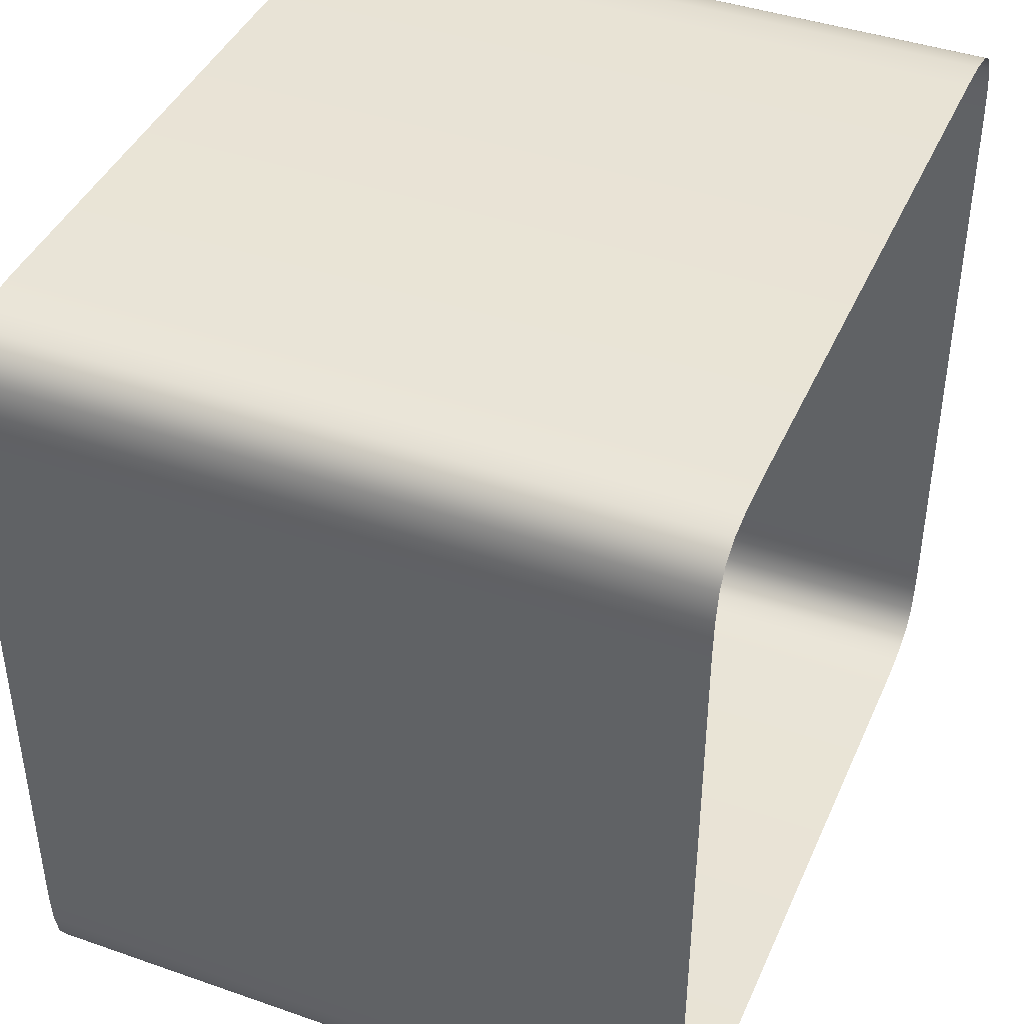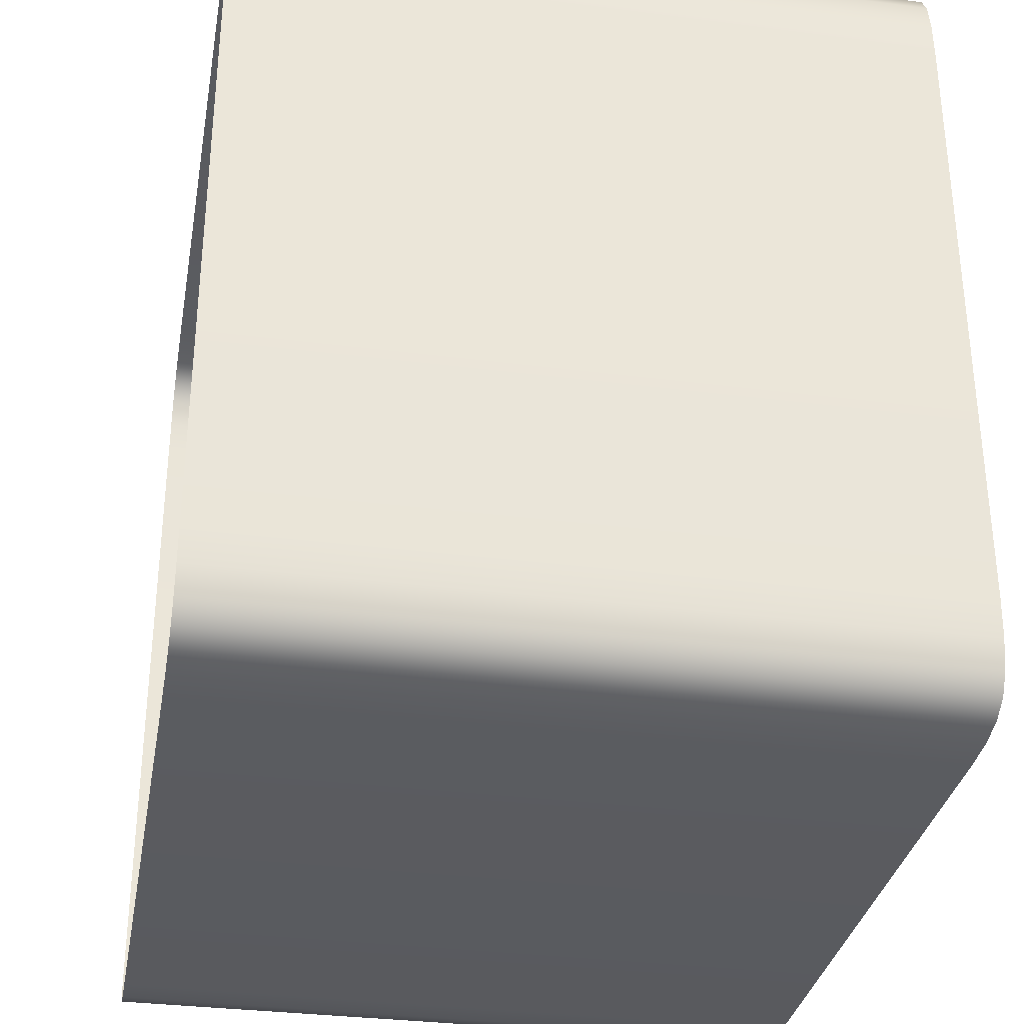
<metadata>
{"format":"obj","ext":"obj","renderer":"f3d","projection":"perspective","resolution":1024,"background":"white","views":[{"elev":42.1,"azim":112.7,"up":"+Z"},{"elev":-32.7,"azim":79.9,"up":"+Z"}]}
</metadata>
<code>
g pb_Mesh-8054052
v 5.715 10 5.715
v 5.715 8.889 5.715
v 5.886 8.889 5.431
v 5.886 10 5.431
v 5.972 8.889 5.024
v 5.972 10 5.024
v 6 8.889 4.486
v 6 10 4.486
v 6 7.778 4.486
v 5.972 7.778 5.024
v 5.886 7.778 5.431
v 5.715 7.778 5.715
v 6 6.667 4.486
v 5.972 6.667 5.024
v 5.886 6.667 5.431
v 5.715 6.667 5.715
v 6 5.556 4.486
v 5.972 5.556 5.024
v 5.886 5.556 5.431
v 5.715 5.556 5.715
v 6 4.444 4.486
v 5.972 4.444 5.024
v 5.886 4.444 5.431
v 5.715 4.444 5.715
v 6 3.333 4.486
v 5.972 3.333 5.024
v 5.886 3.333 5.431
v 5.715 3.333 5.715
v 6 2.222 4.486
v 5.972 2.222 5.024
v 5.886 2.222 5.431
v 5.715 2.222 5.715
v 6 1.111 4.486
v 5.972 1.111 5.024
v 5.886 1.111 5.431
v 5.715 1.111 5.715
v 6 0 4.486
v 5.972 0 5.024
v 5.886 0 5.431
v 5.715 0 5.715
v 6 3.333 4.486
v 6 2.222 4.486
v 6 2.222 -4.486
v 6 3.333 4.486
v 6 2.222 -4.486
v 6 3.333 -4.486
v 6 2.222 4.486
v 6 1.111 4.486
v 6 1.111 -4.486
v 6 2.222 4.486
v 6 1.111 -4.486
v 6 2.222 -4.486
v 6 1.111 4.486
v 6 0 4.486
v 6 0 -4.486
v 6 1.111 4.486
v 6 0 -4.486
v 6 1.111 -4.486
v 6 4.444 4.486
v 6 3.333 4.486
v 6 3.333 -4.486
v 6 4.444 4.486
v 6 3.333 -4.486
v 6 4.444 -4.486
v 6 5.556 4.486
v 6 4.444 4.486
v 6 4.444 -4.486
v 6 5.556 4.486
v 6 4.444 -4.486
v 6 5.556 -4.486
v 6 6.667 4.486
v 6 5.556 4.486
v 6 5.556 -4.486
v 6 6.667 4.486
v 6 5.556 -4.486
v 6 6.667 -4.486
v 6 7.778 4.486
v 6 6.667 4.486
v 6 6.667 -4.486
v 6 7.778 4.486
v 6 6.667 -4.486
v 6 7.778 -4.486
v 6 8.889 4.486
v 6 7.778 4.486
v 6 7.778 -4.486
v 6 8.889 4.486
v 6 7.778 -4.486
v 6 8.889 -4.486
v 6 10 4.486
v 6 8.889 4.486
v 6 8.889 -4.486
v 6 10 4.486
v 6 8.889 -4.486
v 6 10 -4.486
v 5.715 10 5.715
v 5.431 10 5.886
v 5.431 8.889 5.886
v 5.715 8.889 5.715
v 5.024 10 5.972
v 5.024 8.889 5.972
v 4.486 10 6
v 4.486 8.889 6
v 5.715 7.778 5.715
v 5.431 7.778 5.886
v 5.024 7.778 5.972
v 4.486 7.778 6
v 5.715 6.667 5.715
v 5.431 6.667 5.886
v 5.024 6.667 5.972
v 4.486 6.667 6
v 5.715 5.556 5.715
v 5.431 5.556 5.886
v 5.024 5.556 5.972
v 4.486 5.556 6
v 5.715 4.444 5.715
v 5.431 4.444 5.886
v 5.024 4.444 5.972
v 4.486 4.444 6
v 5.715 3.333 5.715
v 5.431 3.333 5.886
v 5.024 3.333 5.972
v 4.486 3.333 6
v 5.715 2.222 5.715
v 5.431 2.222 5.886
v 5.024 2.222 5.972
v 4.486 2.222 6
v 5.715 1.111 5.715
v 5.431 1.111 5.886
v 5.024 1.111 5.972
v 4.486 1.111 6
v 5.715 0 5.715
v 5.431 0 5.886
v 5.024 0 5.972
v 4.486 0 6
v 4.486 2.222 6
v 4.486 3.333 6
v -4.486 3.333 6
v 4.486 2.222 6
v -4.486 3.333 6
v -4.486 2.222 6
v 4.486 3.333 6
v -4.486 4.444 6
v -4.486 3.333 6
v 4.486 3.333 6
v 4.486 4.444 6
v -4.486 4.444 6
v 4.486 4.444 6
v -4.486 5.556 6
v -4.486 4.444 6
v 4.486 4.444 6
v 4.486 5.556 6
v -4.486 5.556 6
v 4.486 5.556 6
v -4.486 6.667 6
v -4.486 5.556 6
v 4.486 5.556 6
v 4.486 6.667 6
v -4.486 6.667 6
v 4.486 6.667 6
v -4.486 7.778 6
v -4.486 6.667 6
v 4.486 6.667 6
v 4.486 7.778 6
v -4.486 7.778 6
v 4.486 7.778 6
v -4.486 8.889 6
v -4.486 7.778 6
v 4.486 7.778 6
v 4.486 8.889 6
v -4.486 8.889 6
v 4.486 8.889 6
v -4.486 10 6
v -4.486 8.889 6
v 4.486 8.889 6
v 4.486 10 6
v -4.486 10 6
v 4.486 1.111 6
v 4.486 2.222 6
v -4.486 2.222 6
v 4.486 1.111 6
v -4.486 2.222 6
v -4.486 1.111 6
v 4.486 0 6
v 4.486 1.111 6
v -4.486 1.111 6
v 4.486 0 6
v -4.486 1.111 6
v -4.486 0 6
v 4.486 8.889 -6
v -4.486 8.889 -6
v -4.486 10 -6
v 4.486 8.889 -6
v -4.486 10 -6
v 4.486 10 -6
v 5.024 8.889 -5.972
v 4.486 8.889 -6
v 4.486 10 -6
v 5.024 10 -5.972
v 5.431 8.889 -5.886
v 5.431 10 -5.886
v 5.715 10 -5.715
v 5.431 8.889 -5.886
v 5.431 10 -5.886
v 5.715 8.889 -5.715
v 5.715 7.778 -5.715
v 5.431 7.778 -5.886
v 5.431 7.778 -5.886
v 5.024 7.778 -5.972
v 4.486 7.778 -6
v 4.486 7.778 -6
v -4.486 8.889 -6
v 4.486 8.889 -6
v 4.486 7.778 -6
v -4.486 7.778 -6
v -4.486 8.889 -6
v 5.715 6.667 -5.715
v 5.431 6.667 -5.886
v 5.431 6.667 -5.886
v 5.024 6.667 -5.972
v 4.486 6.667 -6
v 4.486 6.667 -6
v -4.486 7.778 -6
v 4.486 7.778 -6
v 4.486 6.667 -6
v -4.486 6.667 -6
v -4.486 7.778 -6
v 5.715 5.556 -5.715
v 5.431 5.556 -5.886
v 5.431 5.556 -5.886
v 5.024 5.556 -5.972
v 4.486 5.556 -6
v 4.486 5.556 -6
v -4.486 6.667 -6
v 4.486 6.667 -6
v 4.486 5.556 -6
v -4.486 5.556 -6
v -4.486 6.667 -6
v 5.715 5.556 -5.715
v 5.715 4.444 -5.715
v 5.431 4.444 -5.886
v 5.024 4.444 -5.972
v 4.486 4.444 -6
v 4.486 4.444 -6
v -4.486 5.556 -6
v 4.486 5.556 -6
v 4.486 4.444 -6
v -4.486 4.444 -6
v -4.486 5.556 -6
v 5.715 3.333 -5.715
v 5.431 3.333 -5.886
v 5.024 3.333 -5.972
v 4.486 3.333 -6
v 4.486 3.333 -6
v -4.486 4.444 -6
v 4.486 4.444 -6
v 4.486 3.333 -6
v -4.486 3.333 -6
v -4.486 4.444 -6
v 5.715 2.222 -5.715
v 5.431 2.222 -5.886
v 5.024 2.222 -5.972
v 4.486 2.222 -6
v 4.486 2.222 -6
v -4.486 3.333 -6
v 4.486 3.333 -6
v 4.486 2.222 -6
v -4.486 2.222 -6
v -4.486 3.333 -6
v 5.715 1.111 -5.715
v 5.431 1.111 -5.886
v 5.024 1.111 -5.972
v 4.486 1.111 -6
v 4.486 1.111 -6
v -4.486 2.222 -6
v 4.486 2.222 -6
v 4.486 1.111 -6
v -4.486 1.111 -6
v -4.486 2.222 -6
v 5.715 0 -5.715
v 5.431 0 -5.886
v 5.024 0 -5.972
v 4.486 0 -6
v -4.486 0 -6
v -4.486 1.111 -6
v 4.486 1.111 -6
v -4.486 0 -6
v 4.486 1.111 -6
v 4.486 0 -6
v -5.024 2.222 -5.972
v -4.486 3.333 -6
v -4.486 2.222 -6
v -5.024 3.333 -5.972
v -4.486 4.444 -6
v -5.024 4.444 -5.972
v -4.486 5.556 -6
v -5.024 5.556 -5.972
v -4.486 6.667 -6
v -5.024 6.667 -5.972
v -4.486 7.778 -6
v -5.024 7.778 -5.972
v -4.486 8.889 -6
v -5.024 8.889 -5.972
v -4.486 10 -6
v -5.024 10 -5.972
v -5.431 8.889 -5.886
v -5.431 10 -5.886
v -5.715 10 -5.715
v -5.431 10 -5.886
v -5.431 8.889 -5.886
v -5.715 8.889 -5.715
v -5.715 7.778 -5.715
v -5.431 7.778 -5.886
v -5.431 7.778 -5.886
v -5.715 6.667 -5.715
v -5.431 6.667 -5.886
v -5.431 6.667 -5.886
v -5.715 5.556 -5.715
v -5.431 5.556 -5.886
v -5.715 5.556 -5.715
v -5.715 4.444 -5.715
v -5.431 4.444 -5.886
v -5.715 3.333 -5.715
v -5.431 3.333 -5.886
v -5.715 2.222 -5.715
v -5.431 2.222 -5.886
v -5.715 1.111 -5.715
v -5.431 1.111 -5.886
v -5.024 1.111 -5.972
v -4.486 1.111 -6
v -5.715 0 -5.715
v -5.431 0 -5.886
v -5.024 0 -5.972
v -4.486 0 -6
v 5.715 10 -5.715
v 5.886 10 -5.431
v 5.886 8.889 -5.431
v 5.715 8.889 -5.715
v 5.972 8.889 -5.024
v 5.972 10 -5.024
v 6 8.889 -4.486
v 6 10 -4.486
v 6 7.778 -4.486
v 5.972 7.778 -5.024
v 5.886 7.778 -5.431
v 5.715 7.778 -5.715
v 6 6.667 -4.486
v 5.972 6.667 -5.024
v 5.886 6.667 -5.431
v 5.715 6.667 -5.715
v 6 5.556 -4.486
v 5.972 5.556 -5.024
v 5.886 5.556 -5.431
v 5.715 5.556 -5.715
v 6 4.444 -4.486
v 5.972 4.444 -5.024
v 5.886 4.444 -5.431
v 5.715 4.444 -5.715
v 6 3.333 -4.486
v 5.972 3.333 -5.024
v 5.886 3.333 -5.431
v 5.715 3.333 -5.715
v 6 2.222 -4.486
v 5.972 2.222 -5.024
v 5.886 2.222 -5.431
v 5.715 2.222 -5.715
v 6 1.111 -4.486
v 5.972 1.111 -5.024
v 5.886 1.111 -5.431
v 5.715 1.111 -5.715
v 6 0 -4.486
v 5.972 0 -5.024
v 5.886 0 -5.431
v 5.715 0 -5.715
v -5.715 10 -5.715
v -5.715 8.889 -5.715
v -5.886 8.889 -5.431
v -5.886 10 -5.431
v -5.972 8.889 -5.024
v -5.972 10 -5.024
v -6 8.889 -4.486
v -6 10 -4.486
v -6 7.778 -4.486
v -5.972 7.778 -5.024
v -5.886 7.778 -5.431
v -5.715 7.778 -5.715
v -6 6.667 -4.486
v -5.972 6.667 -5.024
v -5.886 6.667 -5.431
v -5.715 6.667 -5.715
v -6 5.556 -4.486
v -5.972 5.556 -5.024
v -5.886 5.556 -5.431
v -5.715 5.556 -5.715
v -6 4.444 -4.486
v -5.972 4.444 -5.024
v -5.886 4.444 -5.431
v -5.715 5.556 -5.715
v -5.715 4.444 -5.715
v -5.886 4.444 -5.431
v -6 3.333 -4.486
v -5.972 3.333 -5.024
v -5.886 3.333 -5.431
v -5.715 4.444 -5.715
v -5.715 3.333 -5.715
v -5.886 3.333 -5.431
v -6 2.222 -4.486
v -5.972 2.222 -5.024
v -5.886 2.222 -5.431
v -5.886 2.222 -5.431
v -5.715 2.222 -5.715
v -6 1.111 -4.486
v -5.972 1.111 -5.024
v -5.886 1.111 -5.431
v -5.715 2.222 -5.715
v -5.715 1.111 -5.715
v -5.886 1.111 -5.431
v -6 0 -4.486
v -5.972 0 -5.024
v -5.886 0 -5.431
v -5.886 0 -5.431
v -5.715 0 -5.715
v -6 3.333 -4.486
v -6 2.222 -4.486
v -6 2.222 4.486
v -6 3.333 -4.486
v -6 2.222 4.486
v -6 3.333 4.486
v -6 2.222 -4.486
v -6 1.111 -4.486
v -6 1.111 4.486
v -6 2.222 -4.486
v -6 1.111 4.486
v -6 2.222 4.486
v -6 1.111 -4.486
v -6 0 -4.486
v -6 0 4.486
v -6 1.111 -4.486
v -6 0 4.486
v -6 1.111 4.486
v -6 4.444 -4.486
v -6 3.333 -4.486
v -6 3.333 4.486
v -6 4.444 -4.486
v -6 3.333 4.486
v -6 4.444 4.486
v -6 5.556 -4.486
v -6 4.444 -4.486
v -6 4.444 4.486
v -6 5.556 -4.486
v -6 4.444 4.486
v -6 5.556 4.486
v -6 6.667 -4.486
v -6 5.556 -4.486
v -6 5.556 4.486
v -6 6.667 -4.486
v -6 5.556 4.486
v -6 6.667 4.486
v -6 7.778 -4.486
v -6 6.667 -4.486
v -6 6.667 4.486
v -6 7.778 -4.486
v -6 6.667 4.486
v -6 7.778 4.486
v -6 8.889 -4.486
v -6 7.778 -4.486
v -6 7.778 4.486
v -6 8.889 -4.486
v -6 7.778 4.486
v -6 8.889 4.486
v -6 10 -4.486
v -6 8.889 -4.486
v -6 8.889 4.486
v -6 10 -4.486
v -6 8.889 4.486
v -6 10 4.486
v -5.715 10 5.715
v -5.886 10 5.431
v -5.886 8.889 5.431
v -5.715 10 5.715
v -5.886 8.889 5.431
v -5.715 8.889 5.715
v -5.972 8.889 5.024
v -5.972 10 5.024
v -6 8.889 4.486
v -6 10 4.486
v -6 7.778 4.486
v -5.972 7.778 5.024
v -5.886 7.778 5.431
v -5.715 8.889 5.715
v -5.715 7.778 5.715
v -6 6.667 4.486
v -5.972 6.667 5.024
v -5.886 6.667 5.431
v -5.715 6.667 5.715
v -6 5.556 4.486
v -5.972 5.556 5.024
v -5.886 5.556 5.431
v -5.715 5.556 5.715
v -6 4.444 4.486
v -5.972 4.444 5.024
v -5.886 4.444 5.431
v -5.715 4.444 5.715
v -6 3.333 4.486
v -5.972 3.333 5.024
v -5.886 3.333 5.431
v -5.715 4.444 5.715
v -5.886 3.333 5.431
v -5.715 3.333 5.715
v -6 2.222 4.486
v -5.972 2.222 5.024
v -5.886 2.222 5.431
v -5.886 2.222 5.431
v -5.715 2.222 5.715
v -6 1.111 4.486
v -5.972 1.111 5.024
v -5.886 1.111 5.431
v -5.886 1.111 5.431
v -5.715 2.222 5.715
v -5.715 1.111 5.715
v -6 0 4.486
v -5.972 0 5.024
v -5.886 0 5.431
v -5.715 0 5.715
v -5.715 10 5.715
v -5.715 8.889 5.715
v -5.431 8.889 5.886
v -5.431 10 5.886
v -5.024 10 5.972
v -5.024 8.889 5.972
v -4.486 10 6
v -4.486 8.889 6
v -5.715 7.778 5.715
v -5.431 7.778 5.886
v -5.024 7.778 5.972
v -4.486 7.778 6
v -5.431 7.778 5.886
v -5.715 7.778 5.715
v -5.715 6.667 5.715
v -5.431 6.667 5.886
v -5.431 6.667 5.886
v -5.024 6.667 5.972
v -4.486 6.667 6
v -5.715 5.556 5.715
v -5.431 5.556 5.886
v -5.431 5.556 5.886
v -5.024 5.556 5.972
v -4.486 5.556 6
v -5.715 4.444 5.715
v -5.715 4.444 5.715
v -5.431 4.444 5.886
v -5.024 4.444 5.972
v -4.486 4.444 6
v -5.715 3.333 5.715
v -5.431 3.333 5.886
v -5.024 3.333 5.972
v -4.486 3.333 6
v -5.715 2.222 5.715
v -5.431 2.222 5.886
v -5.024 2.222 5.972
v -4.486 2.222 6
v -5.715 1.111 5.715
v -5.431 1.111 5.886
v -5.024 1.111 5.972
v -4.486 1.111 6
v -5.715 0 5.715
v -5.431 0 5.886
v -5.024 0 5.972
v -4.486 0 6
g pb_Mesh-8054052_0
f 3 2 1
f 4 3 1
f 5 3 4
f 6 5 4
f 7 5 6
f 8 7 6
f 7 9 5
f 9 10 5
f 5 10 3
f 10 11 3
f 3 11 2
f 11 12 2
f 9 13 10
f 13 14 10
f 10 14 11
f 14 15 11
f 11 15 12
f 15 16 12
f 13 17 14
f 17 18 14
f 14 18 15
f 18 19 15
f 15 19 16
f 19 20 16
f 17 21 18
f 21 22 18
f 18 22 19
f 22 23 19
f 19 23 20
f 23 24 20
f 21 25 22
f 25 26 22
f 22 26 23
f 26 27 23
f 23 27 24
f 27 28 24
f 25 29 26
f 29 30 26
f 26 30 27
f 30 31 27
f 27 31 28
f 31 32 28
f 29 33 30
f 33 34 30
f 30 34 31
f 34 35 31
f 31 35 32
f 35 36 32
f 33 37 34
f 37 38 34
f 34 38 35
f 38 39 35
f 35 39 36
f 39 40 36
f 43 42 41
f 46 45 44
f 49 48 47
f 52 51 50
f 55 54 53
f 58 57 56
f 61 60 59
f 64 63 62
f 67 66 65
f 70 69 68
f 73 72 71
f 76 75 74
f 79 78 77
f 82 81 80
f 85 84 83
f 88 87 86
f 91 90 89
f 94 93 92
f 97 96 95
f 98 97 95
f 99 96 97
f 100 99 97
f 101 99 100
f 102 101 100
f 98 103 97
f 103 104 97
f 100 97 104
f 105 100 104
f 102 100 105
f 106 102 105
f 103 107 104
f 107 108 104
f 105 104 108
f 109 105 108
f 106 105 109
f 110 106 109
f 107 111 108
f 111 112 108
f 109 108 112
f 113 109 112
f 110 109 113
f 114 110 113
f 111 115 112
f 115 116 112
f 113 112 116
f 117 113 116
f 114 113 117
f 118 114 117
f 115 119 116
f 119 120 116
f 117 116 120
f 121 117 120
f 118 117 121
f 122 118 121
f 119 123 120
f 123 124 120
f 121 120 124
f 125 121 124
f 122 121 125
f 126 122 125
f 123 127 124
f 127 128 124
f 125 124 128
f 129 125 128
f 126 125 129
f 130 126 129
f 127 131 128
f 131 132 128
f 129 128 132
f 133 129 132
f 130 129 133
f 134 130 133
f 137 136 135
f 140 139 138
f 143 142 141
f 146 145 144
f 149 148 147
f 152 151 150
f 155 154 153
f 158 157 156
f 161 160 159
f 164 163 162
f 167 166 165
f 170 169 168
f 173 172 171
f 176 175 174
f 179 178 177
f 182 181 180
f 185 184 183
f 188 187 186
f 191 190 189
f 194 193 192
f 197 196 195
f 198 197 195
f 198 195 199
f 200 198 199
f 203 202 201
f 202 204 201
f 205 204 202
f 206 205 202
f 199 195 207
f 195 208 207
f 195 196 208
f 196 209 208
f 212 211 210
f 215 214 213
f 216 205 206
f 217 216 206
f 207 208 218
f 208 219 218
f 208 209 219
f 209 220 219
f 223 222 221
f 226 225 224
f 227 216 217
f 228 227 217
f 218 219 229
f 219 230 229
f 219 220 230
f 220 231 230
f 234 233 232
f 237 236 235
f 239 238 229
f 240 239 229
f 229 230 240
f 230 241 240
f 230 231 241
f 231 242 241
f 245 244 243
f 248 247 246
f 249 239 240
f 250 249 240
f 240 241 250
f 241 251 250
f 241 242 251
f 242 252 251
f 255 254 253
f 258 257 256
f 259 249 250
f 260 259 250
f 250 251 260
f 251 261 260
f 251 252 261
f 252 262 261
f 265 264 263
f 268 267 266
f 269 259 260
f 270 269 260
f 260 261 270
f 261 271 270
f 261 262 271
f 262 272 271
f 275 274 273
f 278 277 276
f 279 269 270
f 280 279 270
f 270 271 280
f 271 281 280
f 271 272 281
f 272 282 281
f 285 284 283
f 288 287 286
f 291 290 289
f 290 292 289
f 290 293 292
f 293 294 292
f 293 295 294
f 295 296 294
f 295 297 296
f 297 298 296
f 297 299 298
f 299 300 298
f 299 301 300
f 301 302 300
f 301 303 302
f 303 304 302
f 302 304 305
f 304 306 305
f 309 308 307
f 310 309 307
f 310 311 309
f 311 312 309
f 302 305 313
f 300 302 313
f 311 314 312
f 314 315 312
f 300 313 316
f 298 300 316
f 314 317 315
f 319 318 316
f 298 316 318
f 296 298 318
f 319 320 318
f 320 321 318
f 296 318 321
f 294 296 321
f 320 322 321
f 322 323 321
f 294 321 323
f 292 294 323
f 322 324 323
f 324 325 323
f 292 323 325
f 289 292 325
f 324 326 325
f 326 327 325
f 289 325 327
f 328 289 327
f 291 289 328
f 329 291 328
f 326 330 327
f 330 331 327
f 328 327 331
f 332 328 331
f 329 328 332
f 333 329 332
f 336 335 334
f 337 336 334
f 336 338 335
f 338 339 335
f 338 340 339
f 340 341 339
f 342 340 338
f 343 342 338
f 343 338 336
f 344 343 336
f 344 336 337
f 345 344 337
f 346 342 343
f 347 346 343
f 347 343 344
f 348 347 344
f 348 344 345
f 349 348 345
f 350 346 347
f 351 350 347
f 351 347 348
f 352 351 348
f 352 348 349
f 353 352 349
f 354 350 351
f 355 354 351
f 355 351 352
f 356 355 352
f 356 352 353
f 357 356 353
f 358 354 355
f 359 358 355
f 359 355 356
f 360 359 356
f 360 356 357
f 361 360 357
f 362 358 359
f 363 362 359
f 363 359 360
f 364 363 360
f 364 360 361
f 365 364 361
f 366 362 363
f 367 366 363
f 367 363 364
f 368 367 364
f 368 364 365
f 369 368 365
f 370 366 367
f 371 370 367
f 371 367 368
f 372 371 368
f 372 368 369
f 373 372 369
f 376 375 374
f 377 376 374
f 378 376 377
f 379 378 377
f 380 378 379
f 381 380 379
f 380 382 378
f 382 383 378
f 378 383 376
f 383 384 376
f 376 384 375
f 384 385 375
f 382 386 383
f 386 387 383
f 383 387 384
f 387 388 384
f 384 388 385
f 388 389 385
f 386 390 387
f 390 391 387
f 387 391 388
f 391 392 388
f 388 392 389
f 392 393 389
f 390 394 391
f 394 395 391
f 391 395 392
f 395 396 392
f 392 396 393
f 399 398 397
f 394 400 395
f 400 401 395
f 395 401 396
f 401 402 396
f 396 402 403
f 405 404 398
f 400 406 401
f 406 407 401
f 401 407 402
f 407 408 402
f 405 409 404
f 409 410 404
f 406 411 407
f 411 412 407
f 407 412 408
f 412 413 408
f 408 413 414
f 416 415 410
f 411 417 412
f 417 418 412
f 412 418 413
f 418 419 413
f 416 420 415
f 420 421 415
f 424 423 422
f 427 426 425
f 430 429 428
f 433 432 431
f 436 435 434
f 439 438 437
f 442 441 440
f 445 444 443
f 448 447 446
f 451 450 449
f 454 453 452
f 457 456 455
f 460 459 458
f 463 462 461
f 466 465 464
f 469 468 467
f 472 471 470
f 475 474 473
f 478 477 476
f 481 480 479
f 478 482 477
f 482 483 477
f 482 484 483
f 484 485 483
f 486 484 482
f 487 486 482
f 487 482 478
f 488 487 478
f 488 478 489
f 490 488 489
f 491 486 487
f 492 491 487
f 492 487 488
f 493 492 488
f 493 488 490
f 494 493 490
f 495 491 492
f 496 495 492
f 496 492 493
f 497 496 493
f 497 493 494
f 498 497 494
f 499 495 496
f 500 499 496
f 500 496 497
f 501 500 497
f 501 497 498
f 502 501 498
f 503 499 500
f 504 503 500
f 504 500 501
f 505 504 501
f 505 501 502
f 508 507 506
f 509 503 504
f 510 509 504
f 510 504 505
f 511 510 505
f 512 507 508
f 513 512 508
f 514 509 510
f 515 514 510
f 515 510 511
f 516 515 511
f 517 512 513
f 519 516 518
f 520 514 515
f 521 520 515
f 521 515 516
f 522 521 516
f 522 516 519
f 523 522 519
f 526 525 524
f 527 526 524
f 527 528 526
f 528 529 526
f 528 530 529
f 530 531 529
f 532 525 526
f 533 532 526
f 526 529 533
f 529 534 533
f 529 531 534
f 531 535 534
f 538 537 536
f 539 538 536
f 533 534 540
f 534 541 540
f 534 535 541
f 535 542 541
f 543 538 539
f 544 543 539
f 540 541 545
f 541 546 545
f 541 542 546
f 542 547 546
f 548 543 544
f 550 549 545
f 545 546 550
f 546 551 550
f 546 547 551
f 547 552 551
f 553 549 550
f 554 553 550
f 550 551 554
f 551 555 554
f 551 552 555
f 552 556 555
f 557 553 554
f 558 557 554
f 554 555 558
f 555 559 558
f 555 556 559
f 556 560 559
f 561 557 558
f 562 561 558
f 558 559 562
f 559 563 562
f 559 560 563
f 560 564 563
f 565 561 562
f 566 565 562
f 562 563 566
f 563 567 566
f 563 564 567
f 564 568 567

</code>
